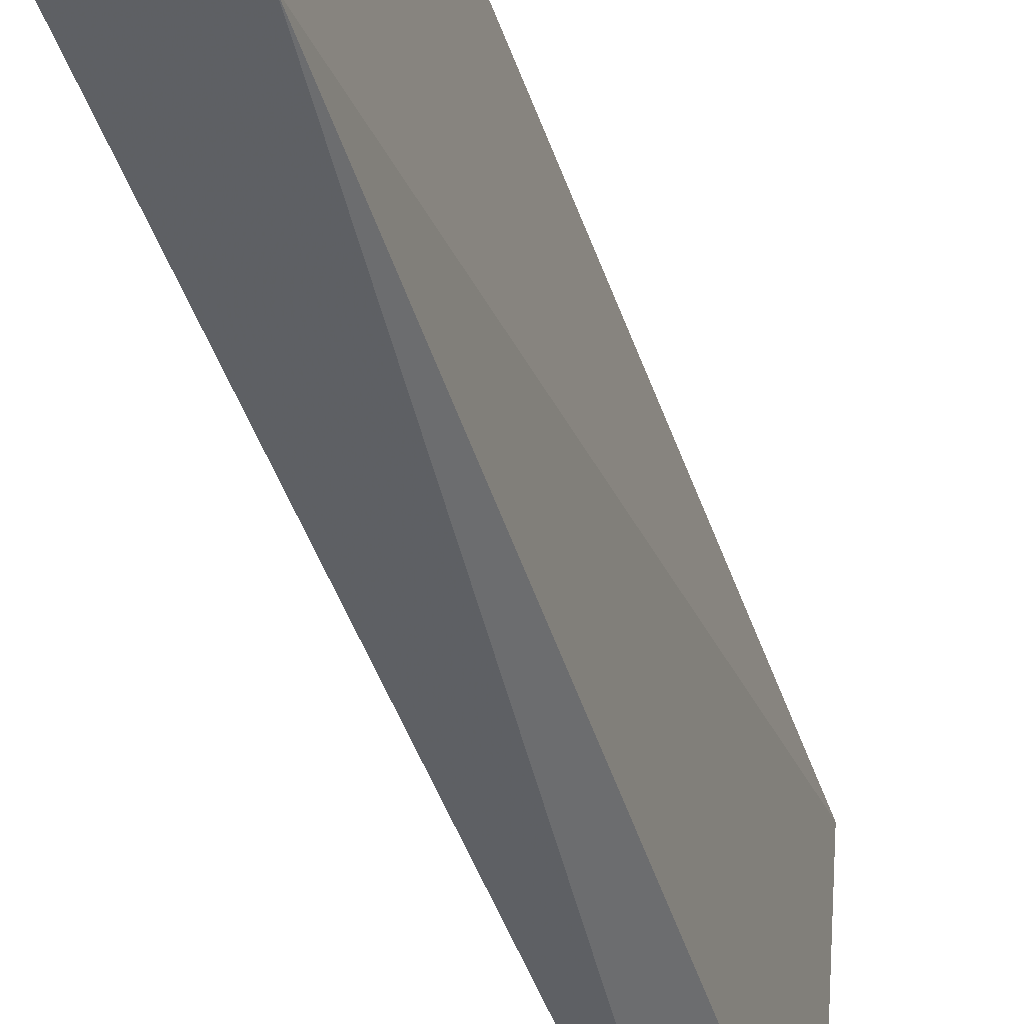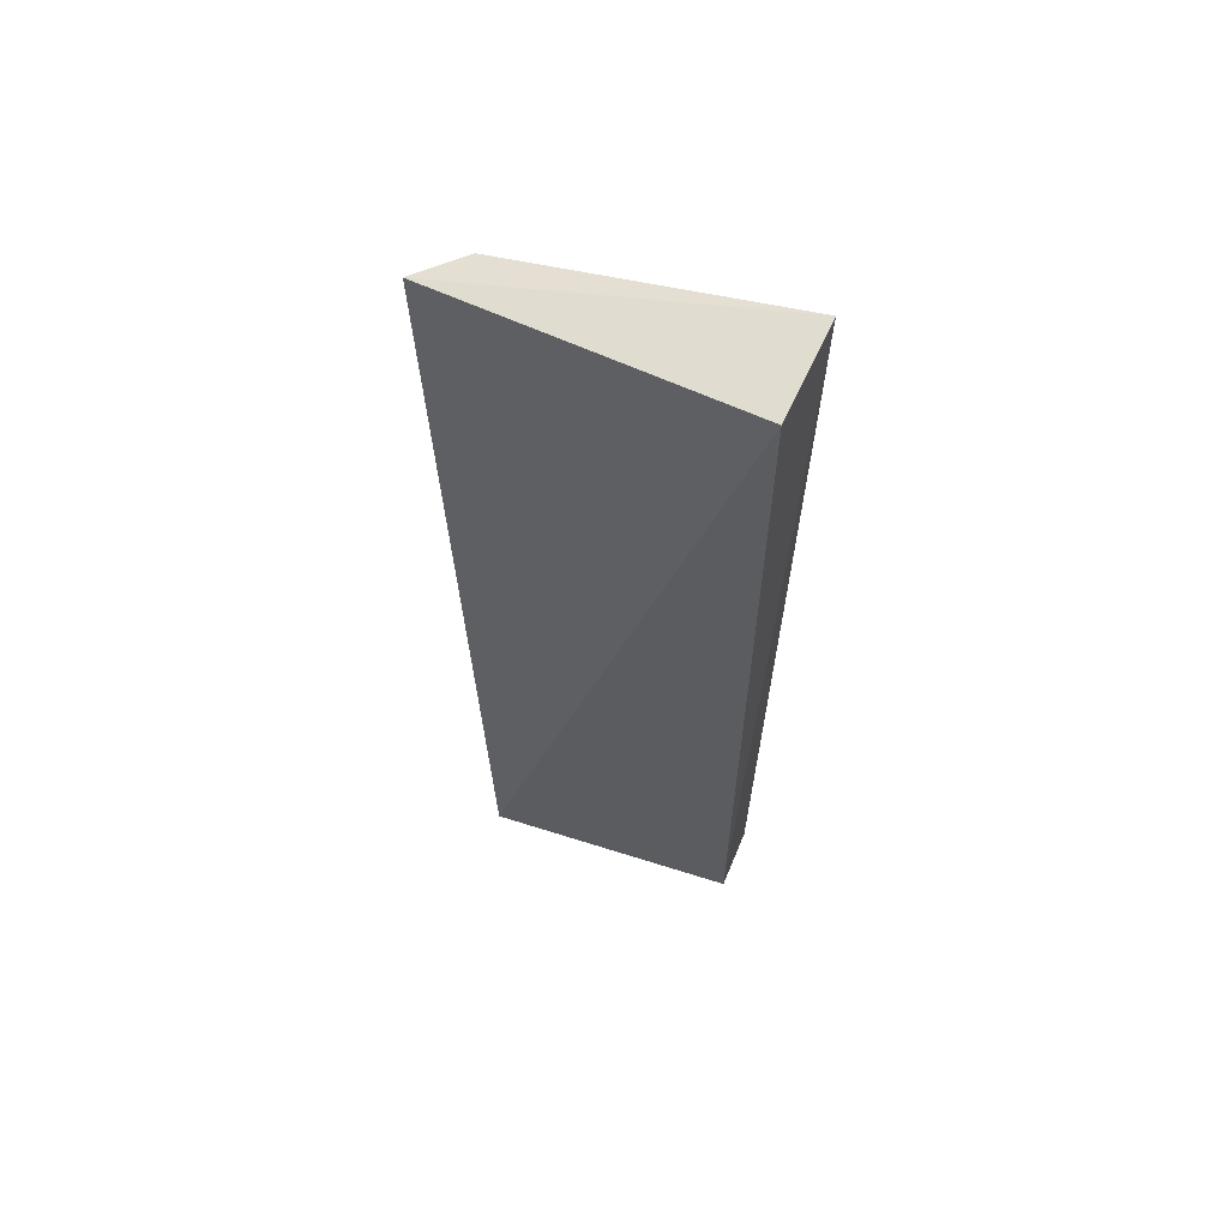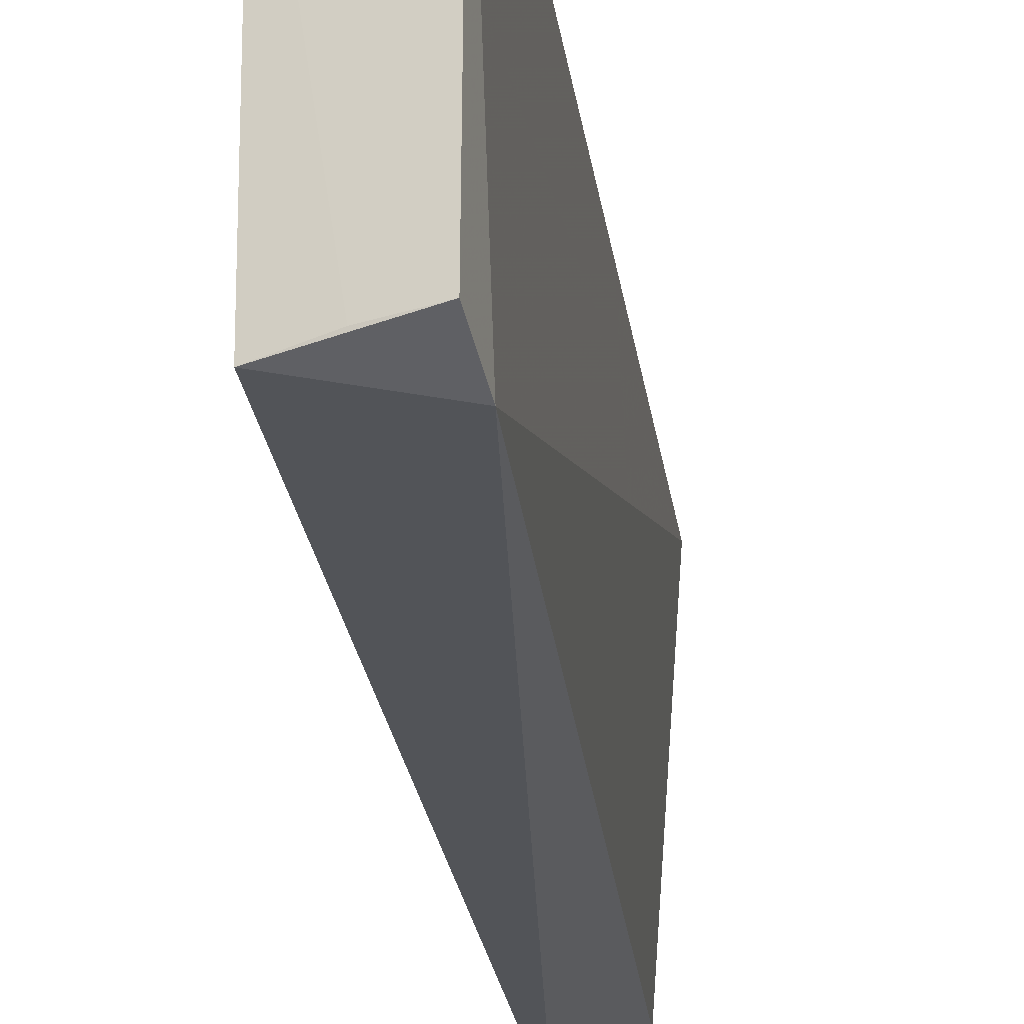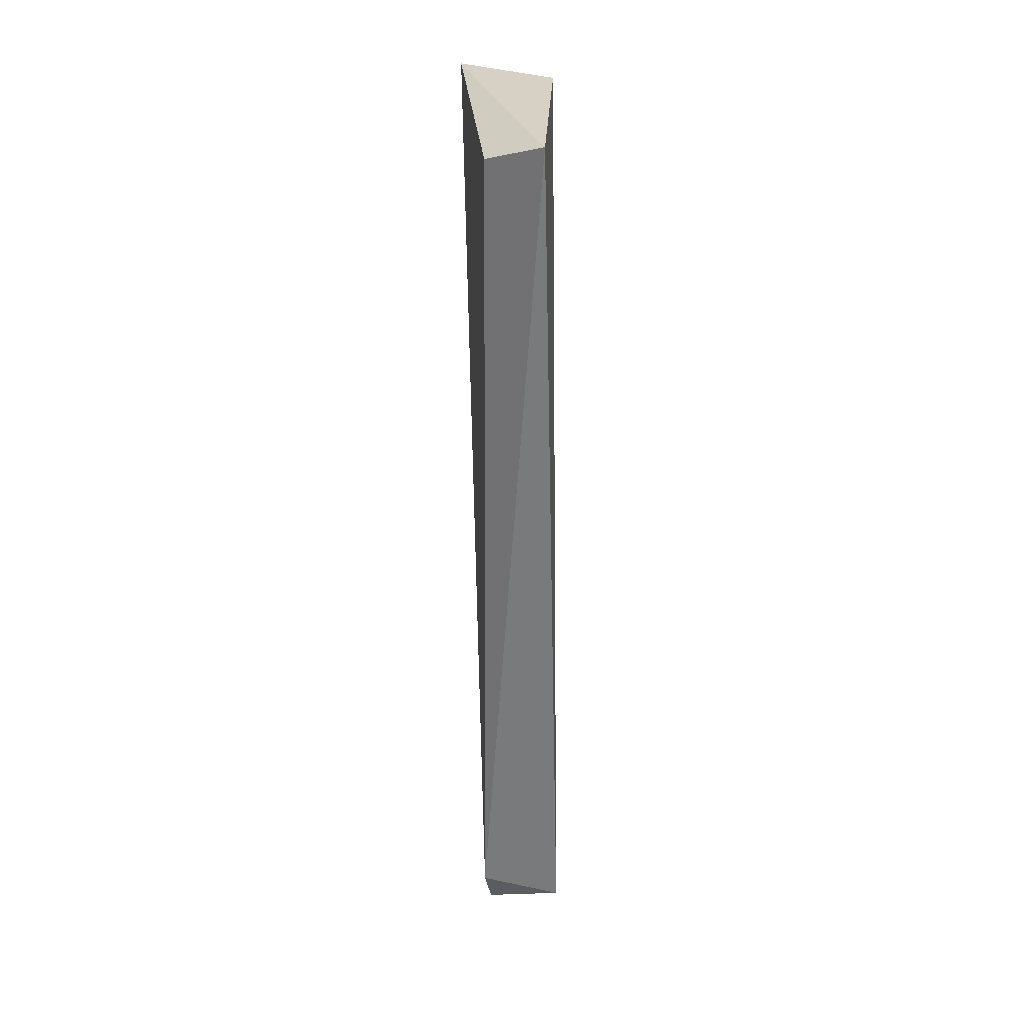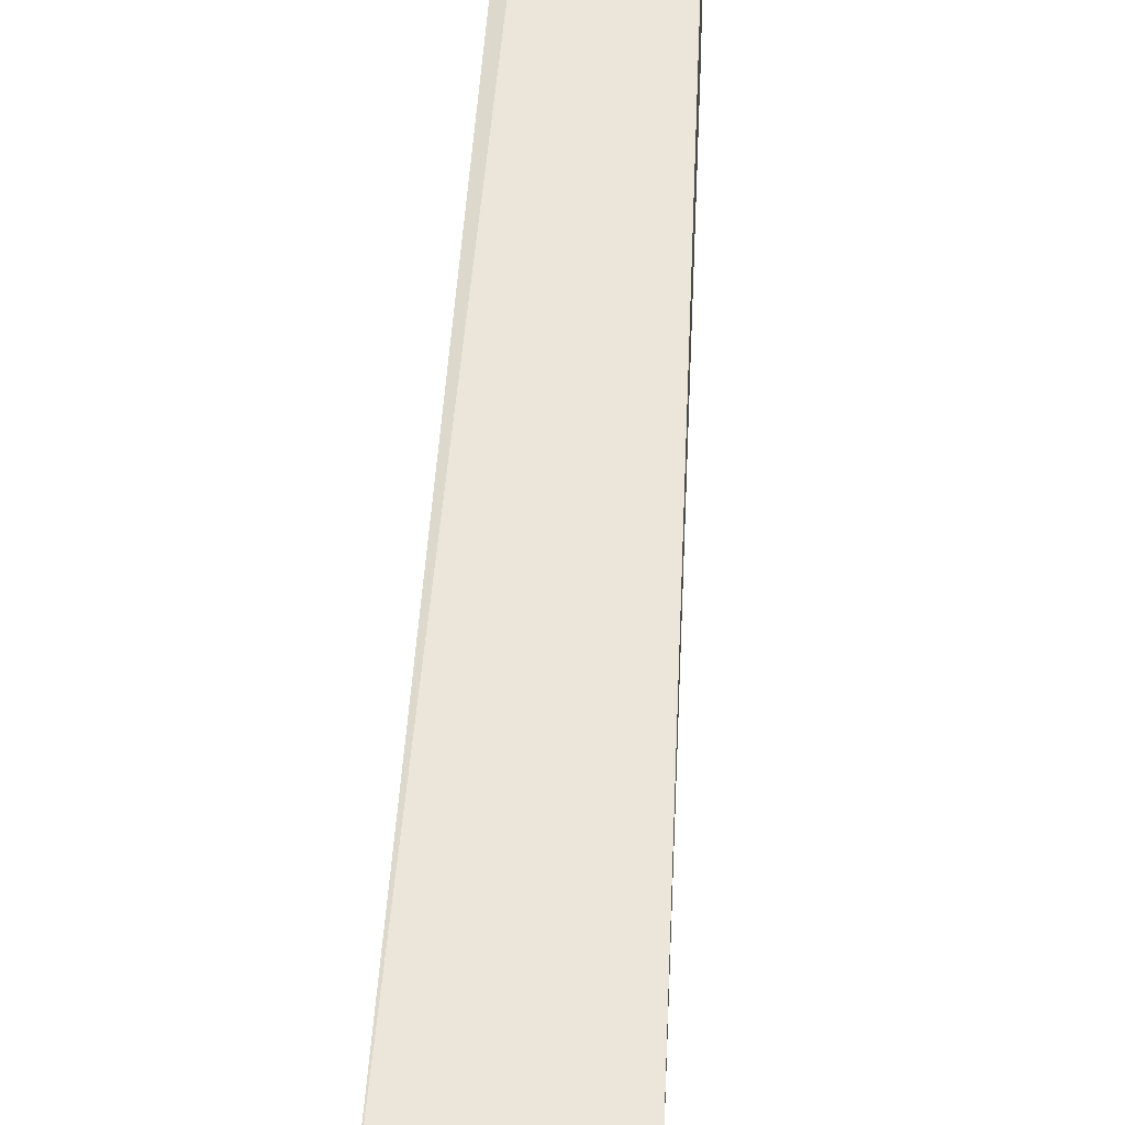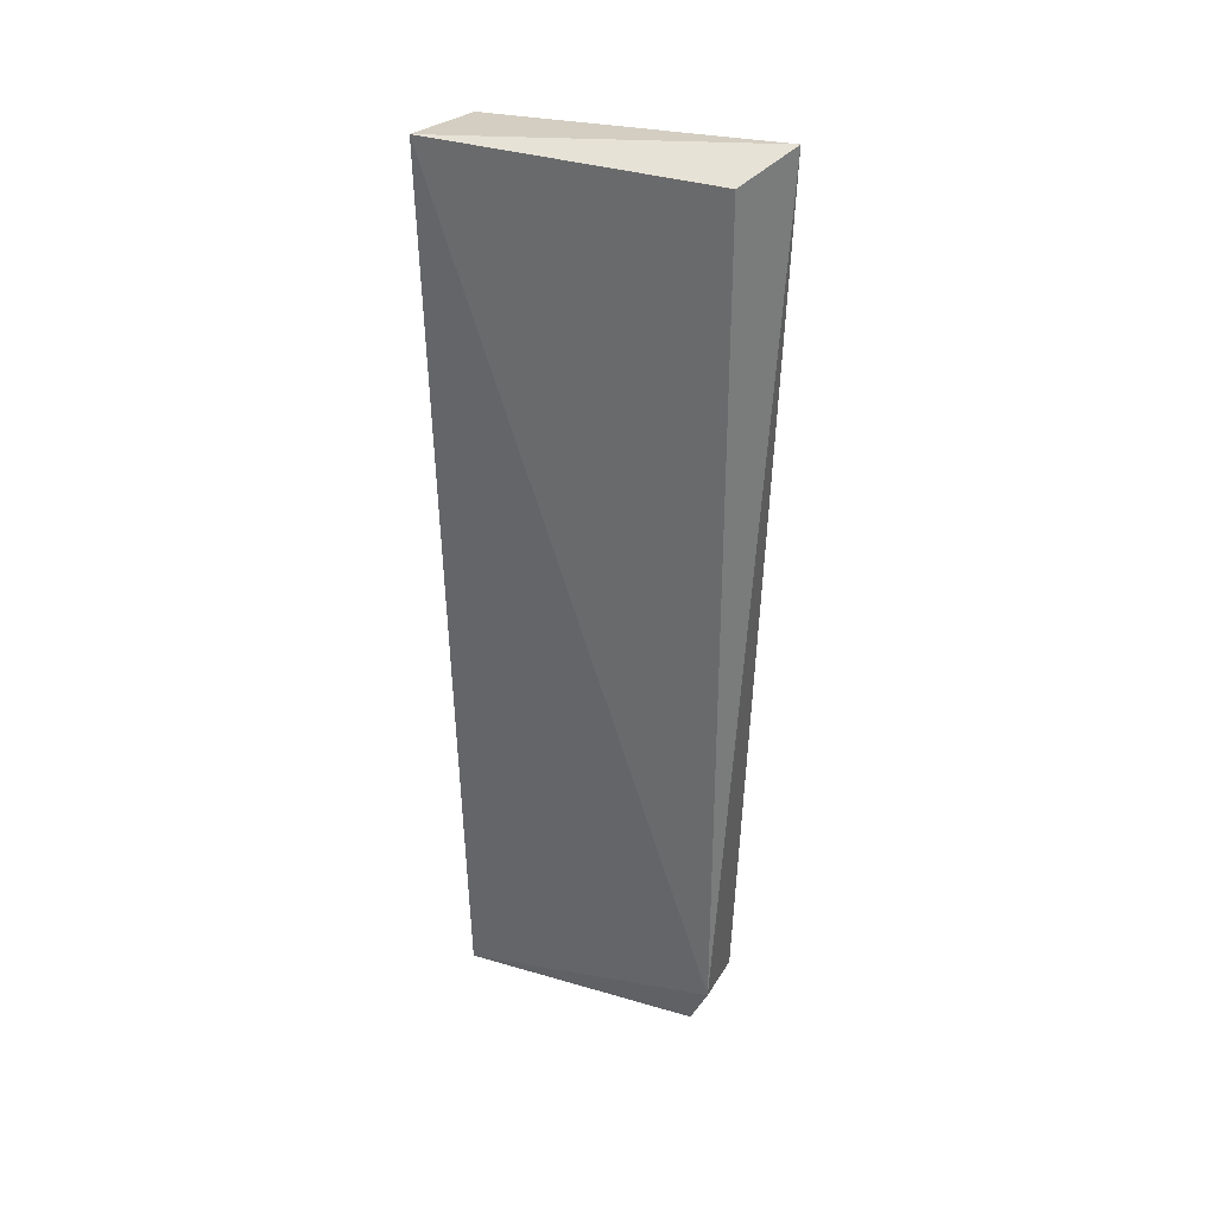
<metadata>
{"format":"obj","ext":"obj","renderer":"f3d","projection":"perspective","resolution":1024,"background":"white","views":[{"elev":-41.3,"azim":-164.0,"up":"+Y"},{"elev":61.3,"azim":108.0,"up":"+Z"},{"elev":-20.9,"azim":-174.4,"up":"+Y"},{"elev":30.2,"azim":-2.0,"up":"+Z"},{"elev":45.3,"azim":2.3,"up":"+Y"},{"elev":34.2,"azim":-68.0,"up":"+Z"}]}
</metadata>
<code>
v -0.1422 -0.1896 0.4243
v -0.1185 -0.1542 -0.4853
v -0.1185 0.1033 0.4015
v -0.2136 0.1163 0.414
v -0.2015 -0.1591 -0.4552
v -0.1858 0.1078 -0.4954
v -0.1953 -0.1549 0.4022
v -0.1185 0.1033 -0.4853
v -0.1963 0.1047 -0.5
v -0.1943 -0.1391 -0.5
v -0.1568 -0.1444 -0.4929
f 1 2 3
f 1 3 4
f 5 2 1
f 7 5 1
f 7 1 4
f 7 4 5
f 8 3 2
f 8 6 4
f 8 4 3
f 9 5 4
f 9 4 6
f 9 6 8
f 10 2 5
f 10 5 9
f 11 8 2
f 11 2 10
f 11 10 9
f 11 9 8

</code>
